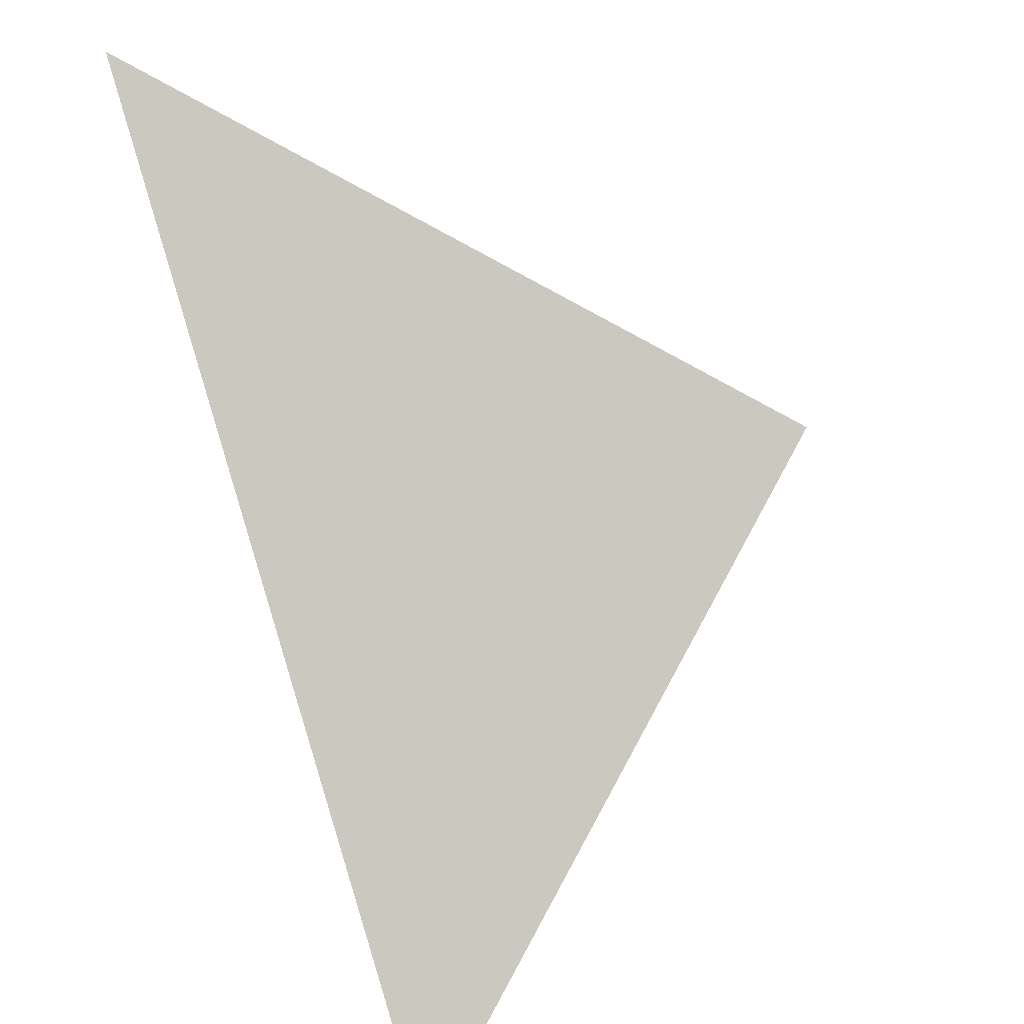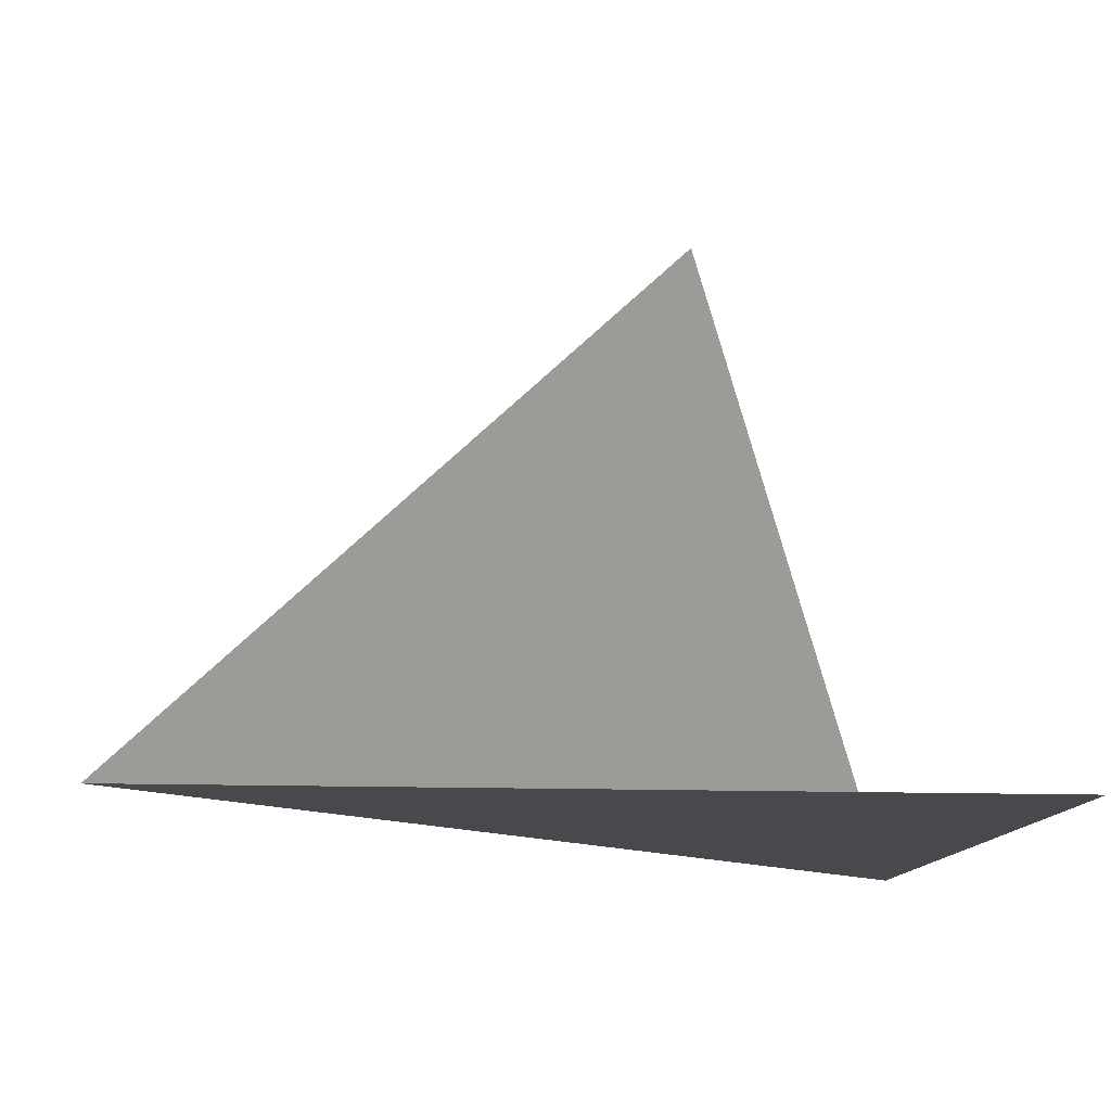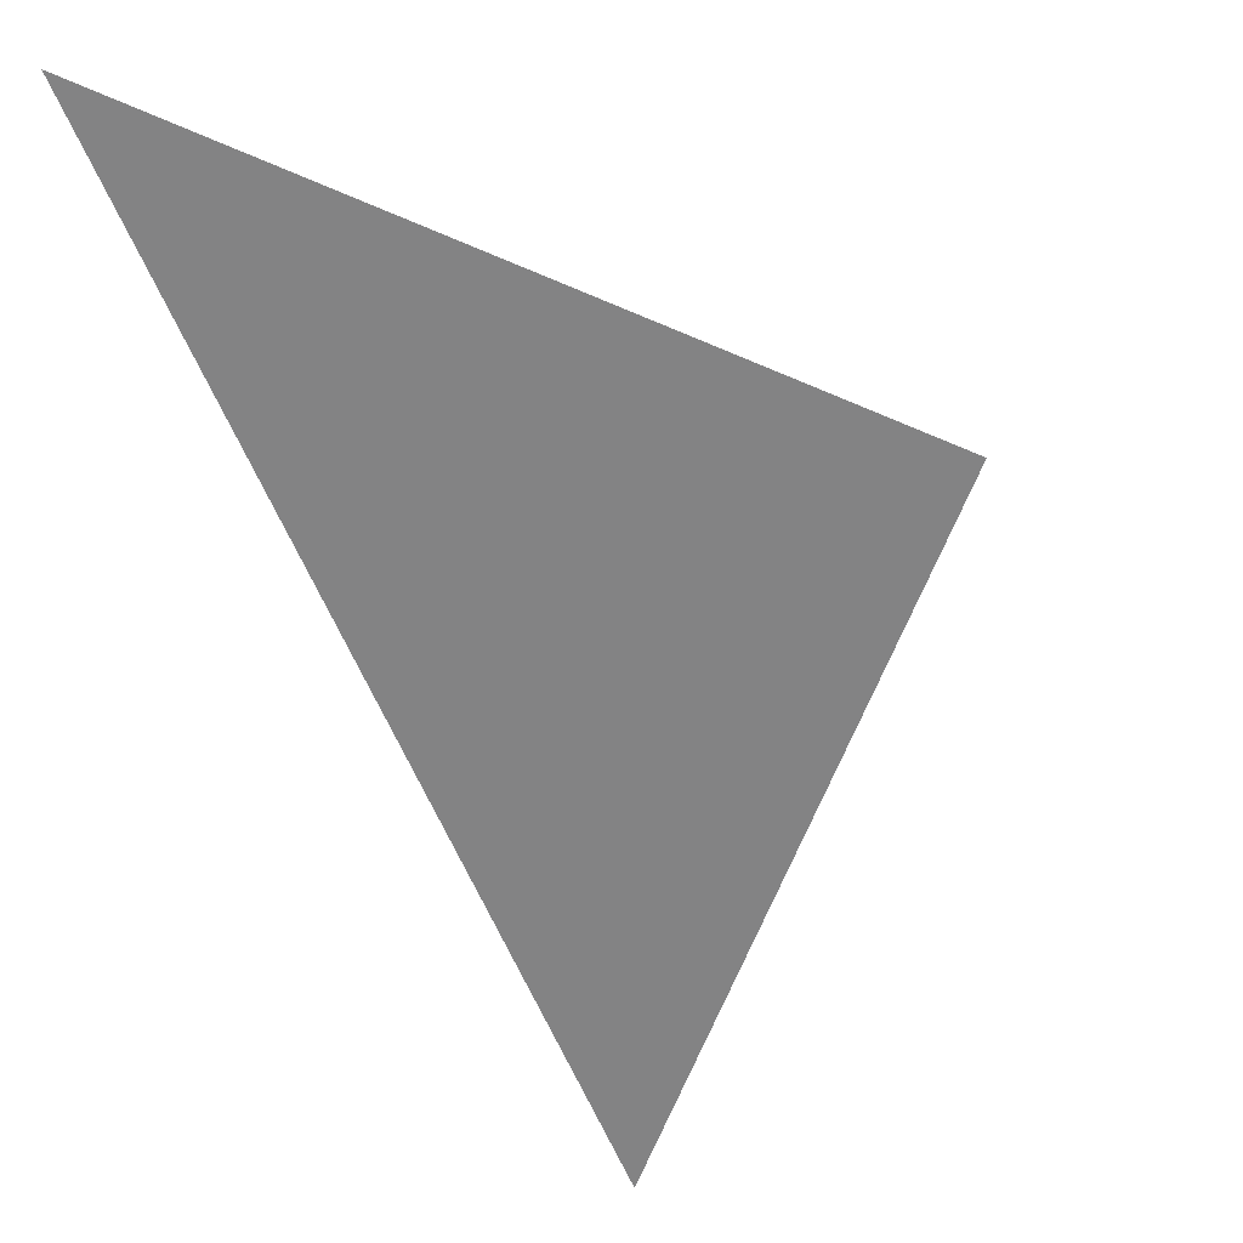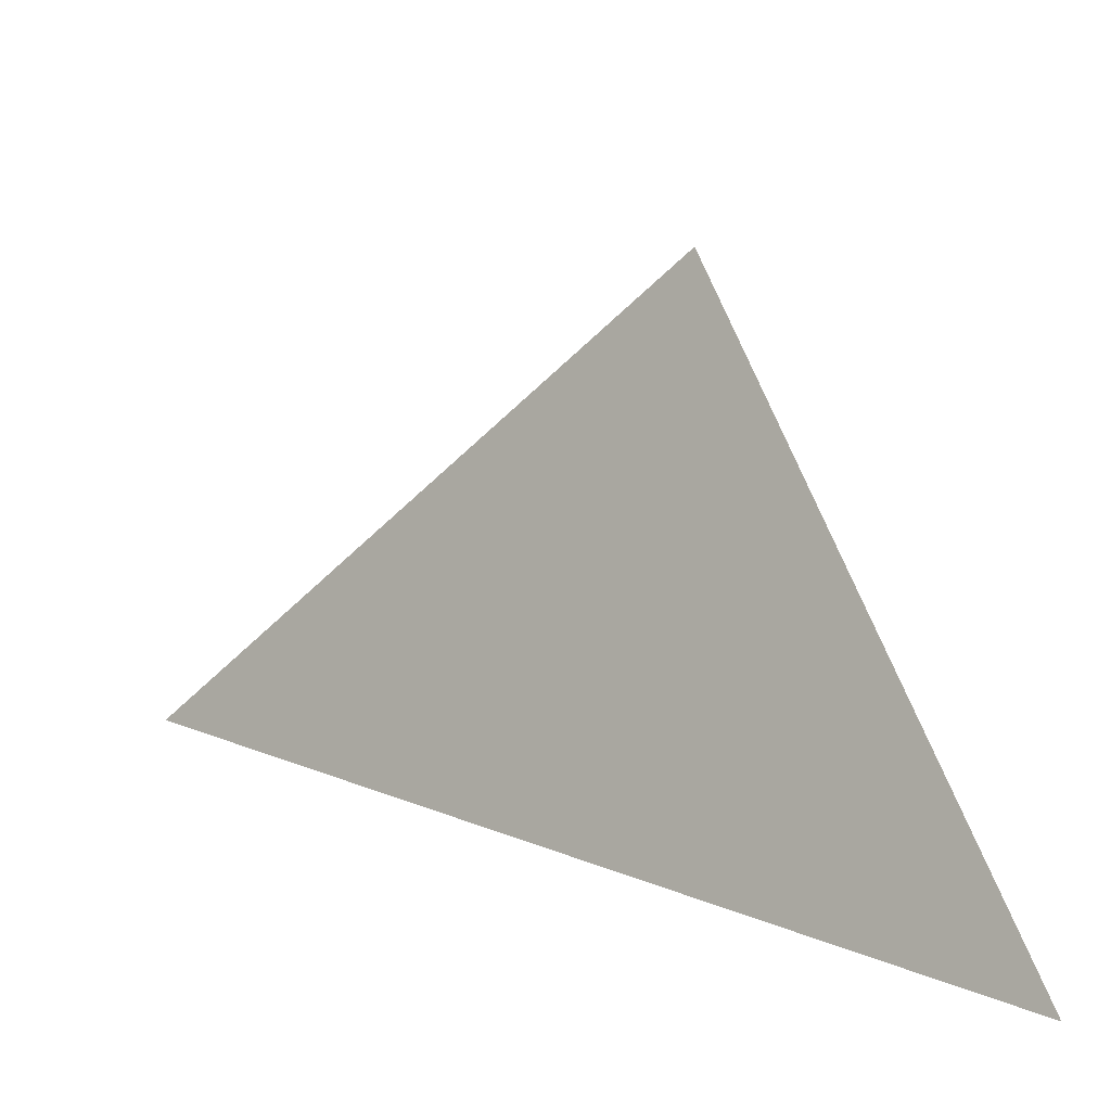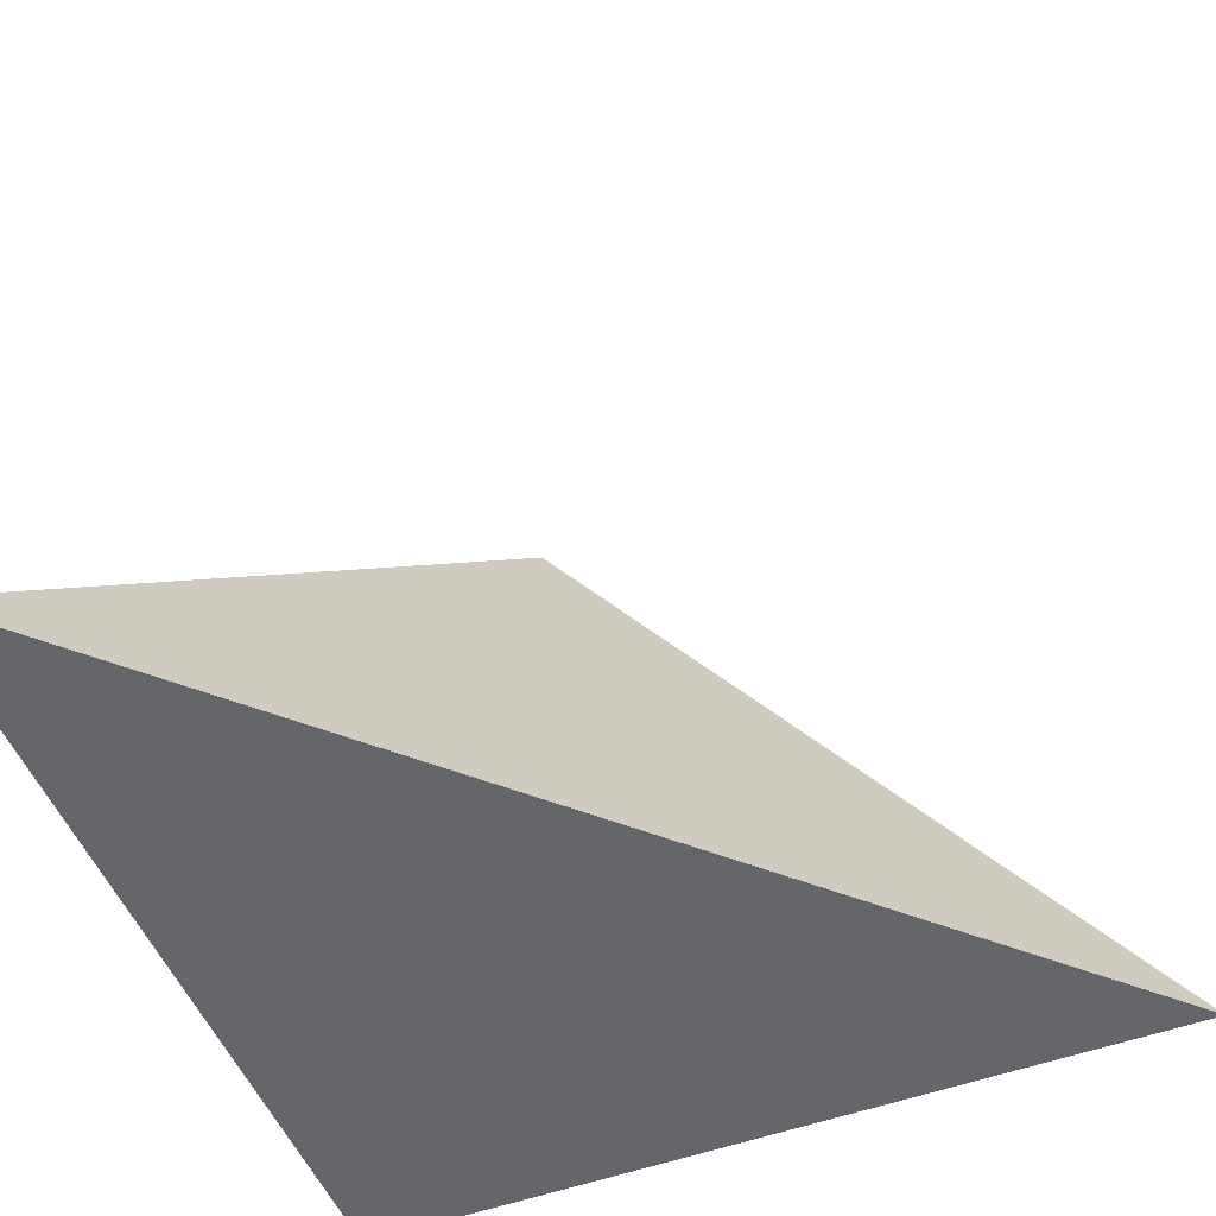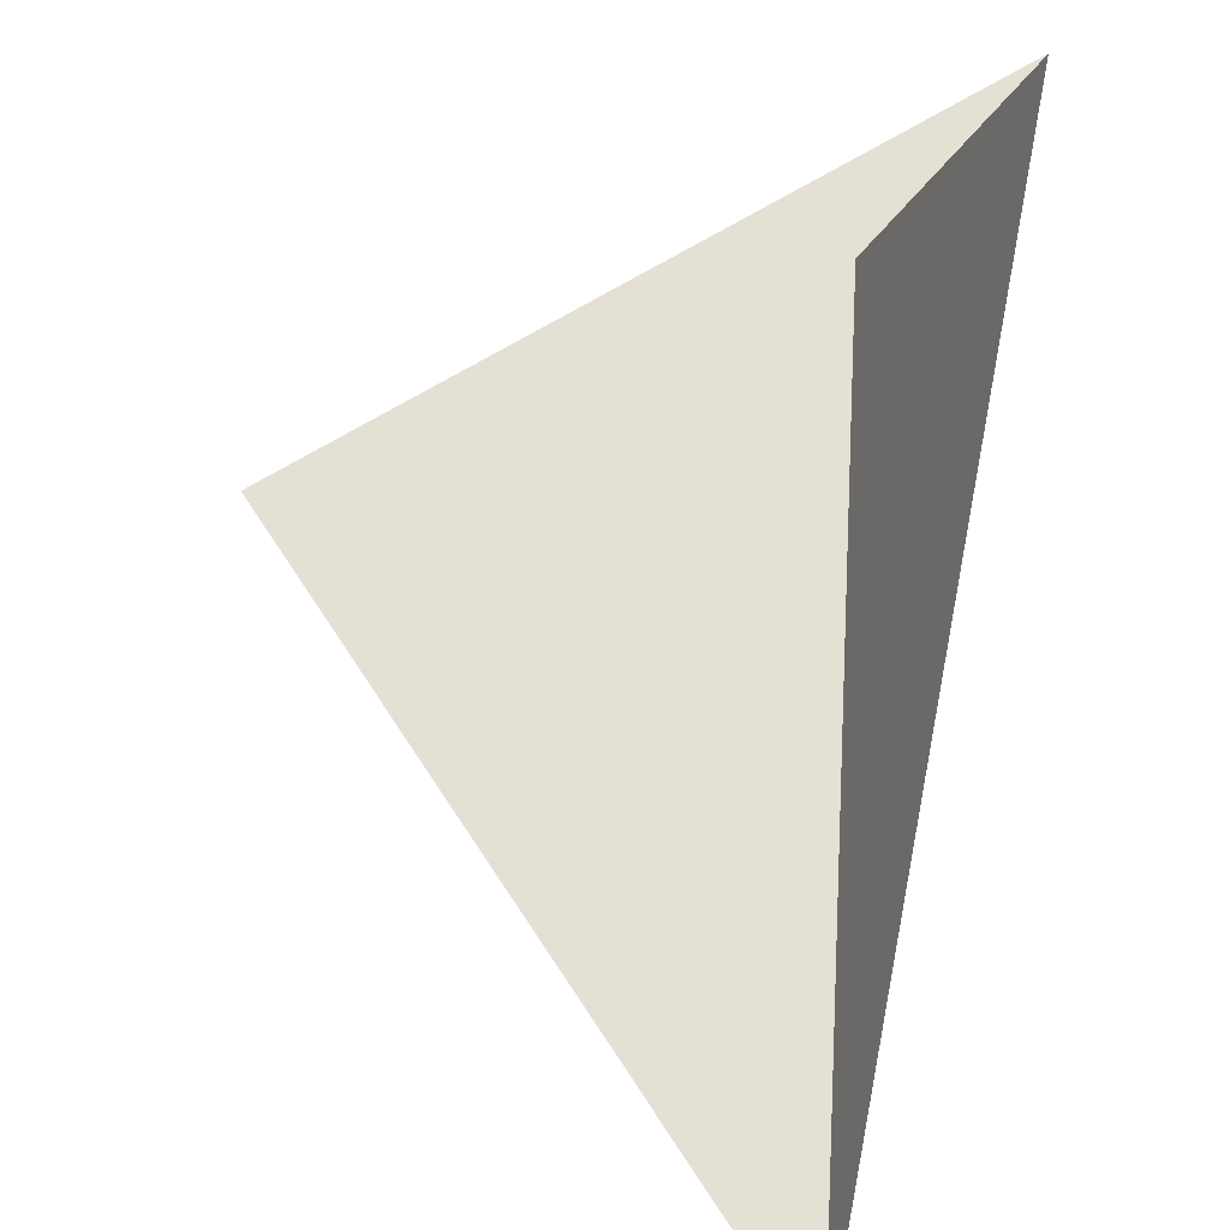
<metadata>
{"format":"obj","ext":"obj","renderer":"f3d","projection":"perspective","resolution":1024,"background":"white","views":[{"elev":-44.9,"azim":-66.1,"up":"+Y"},{"elev":-12.1,"azim":84.7,"up":"+Z"},{"elev":-16.0,"azim":-54.5,"up":"+Y"},{"elev":-79.1,"azim":-2.4,"up":"+Y"},{"elev":-51.7,"azim":-68.2,"up":"+Z"},{"elev":19.9,"azim":106.2,"up":"+Y"}]}
</metadata>
<code>
v -2 2 0
v 2 -2 0
v 2 2 0
v 2 -2 4.345e-16
v -2 2 -9.561e-18
v 0.5806 0.5806 2.707
f 1 2 3
f 4 5 6

</code>
